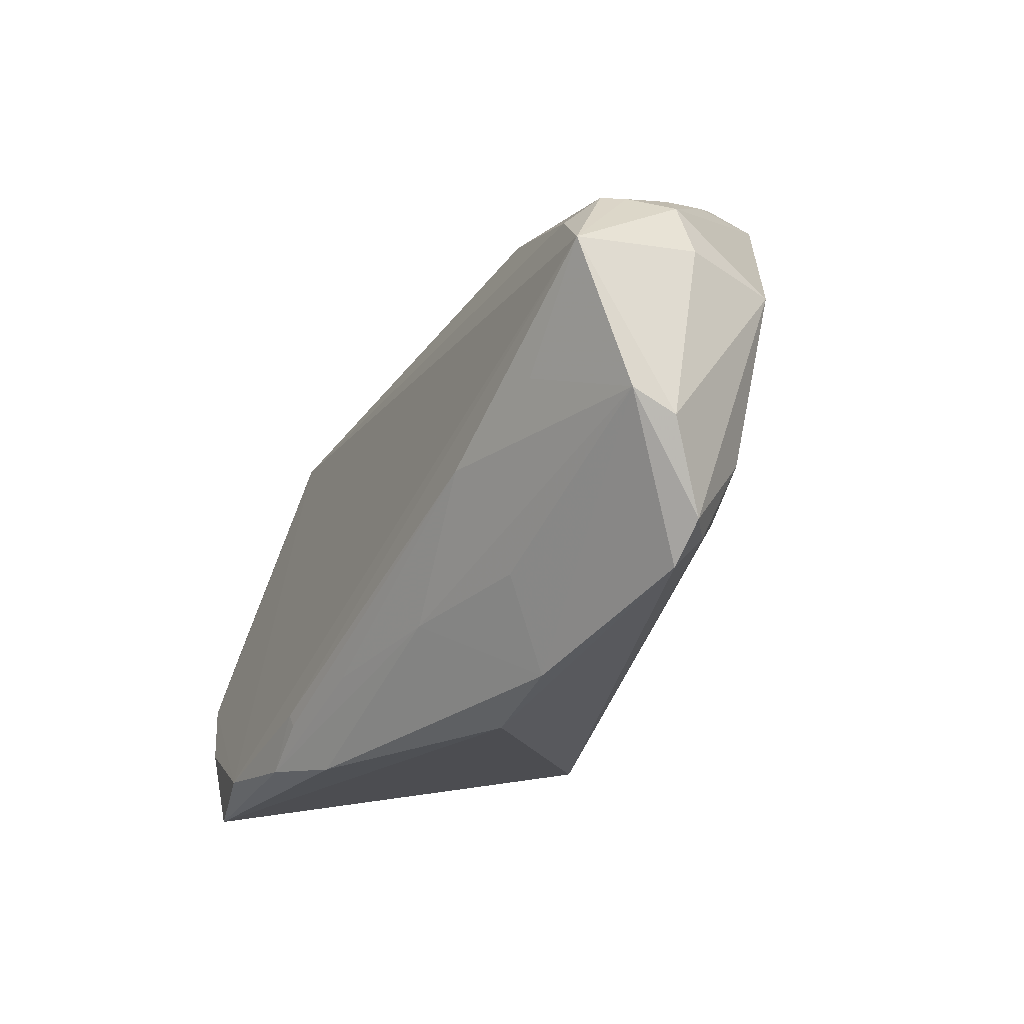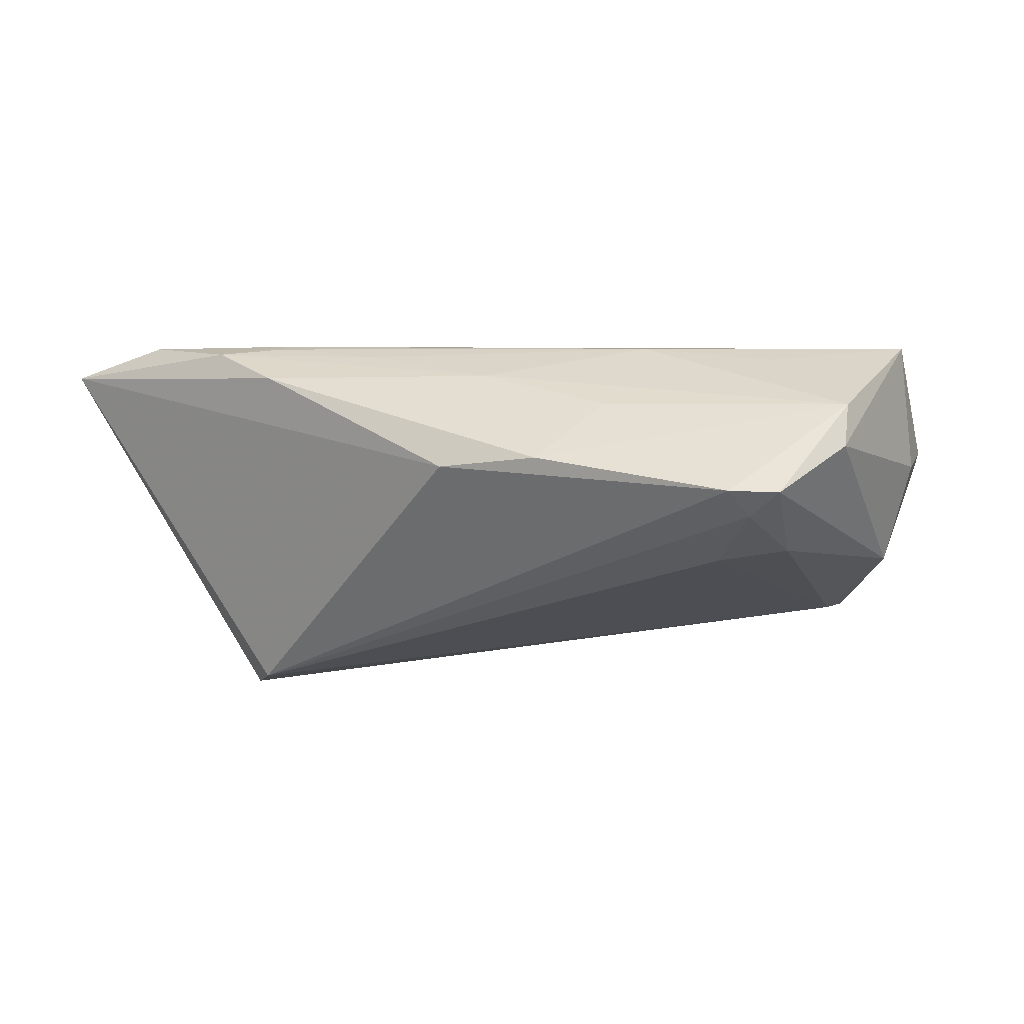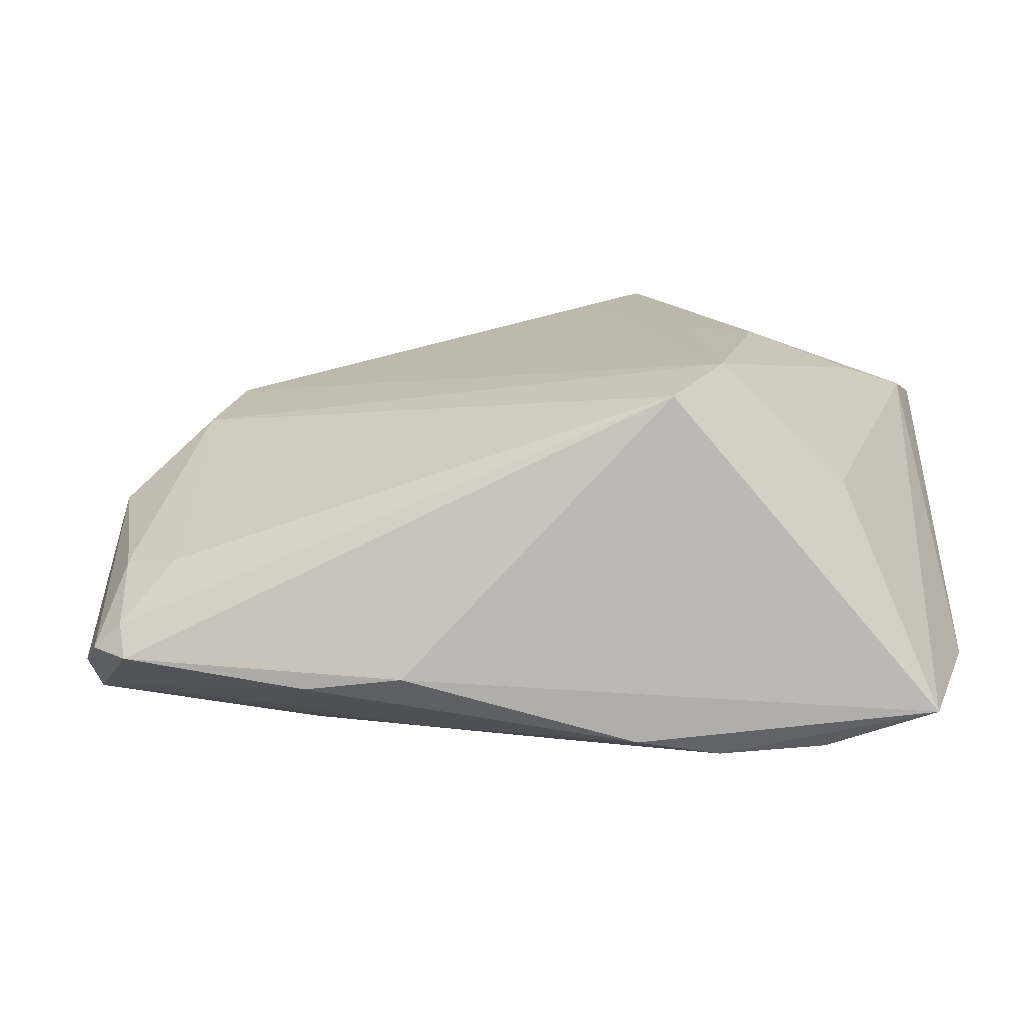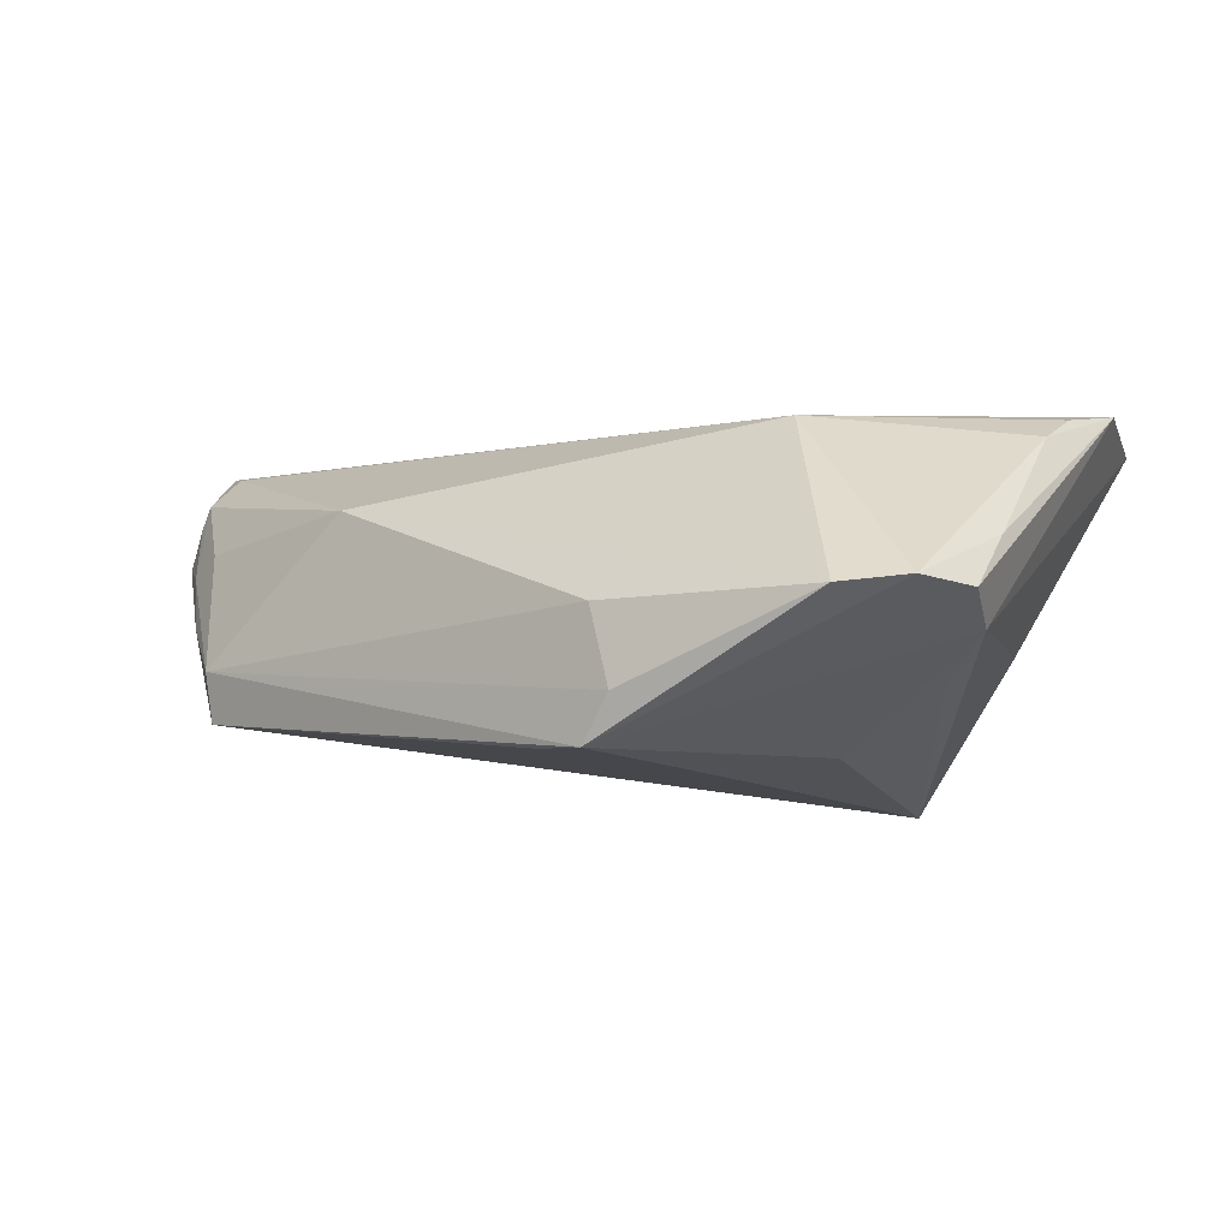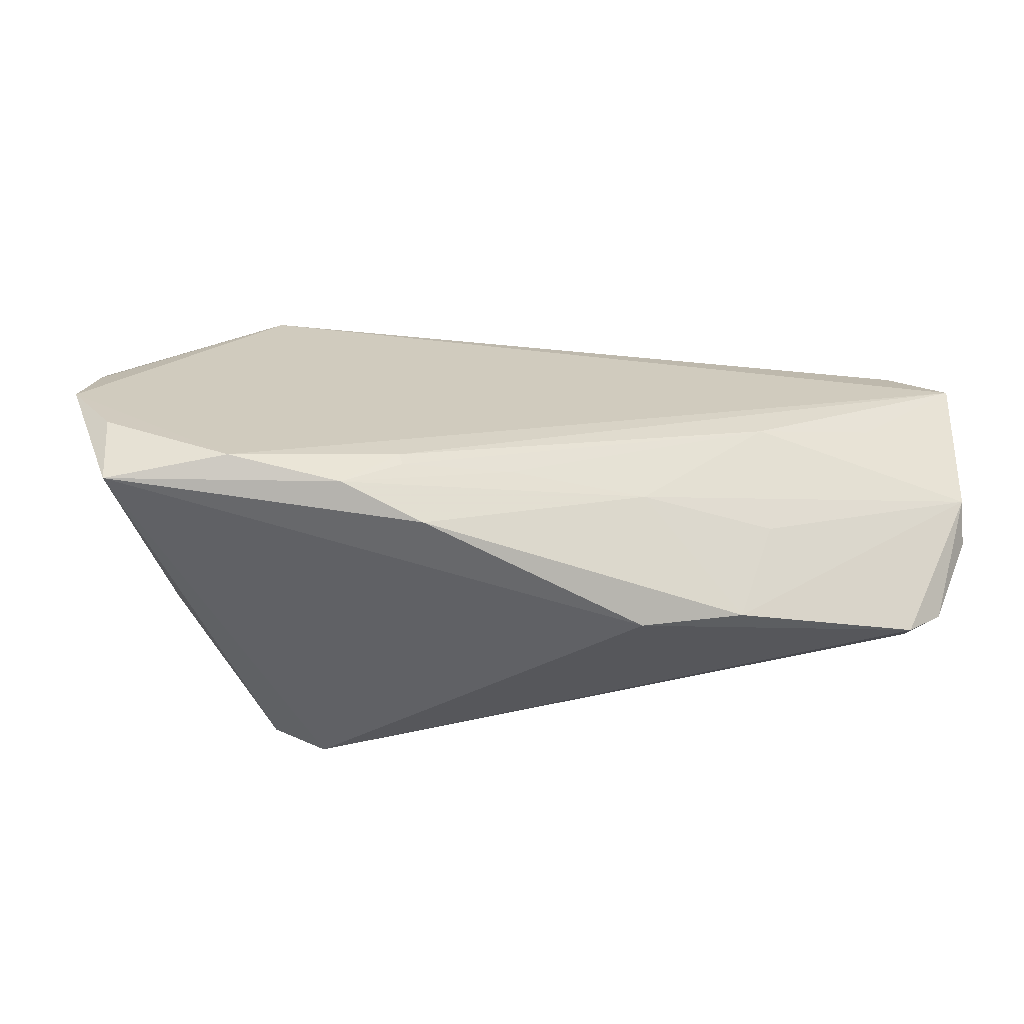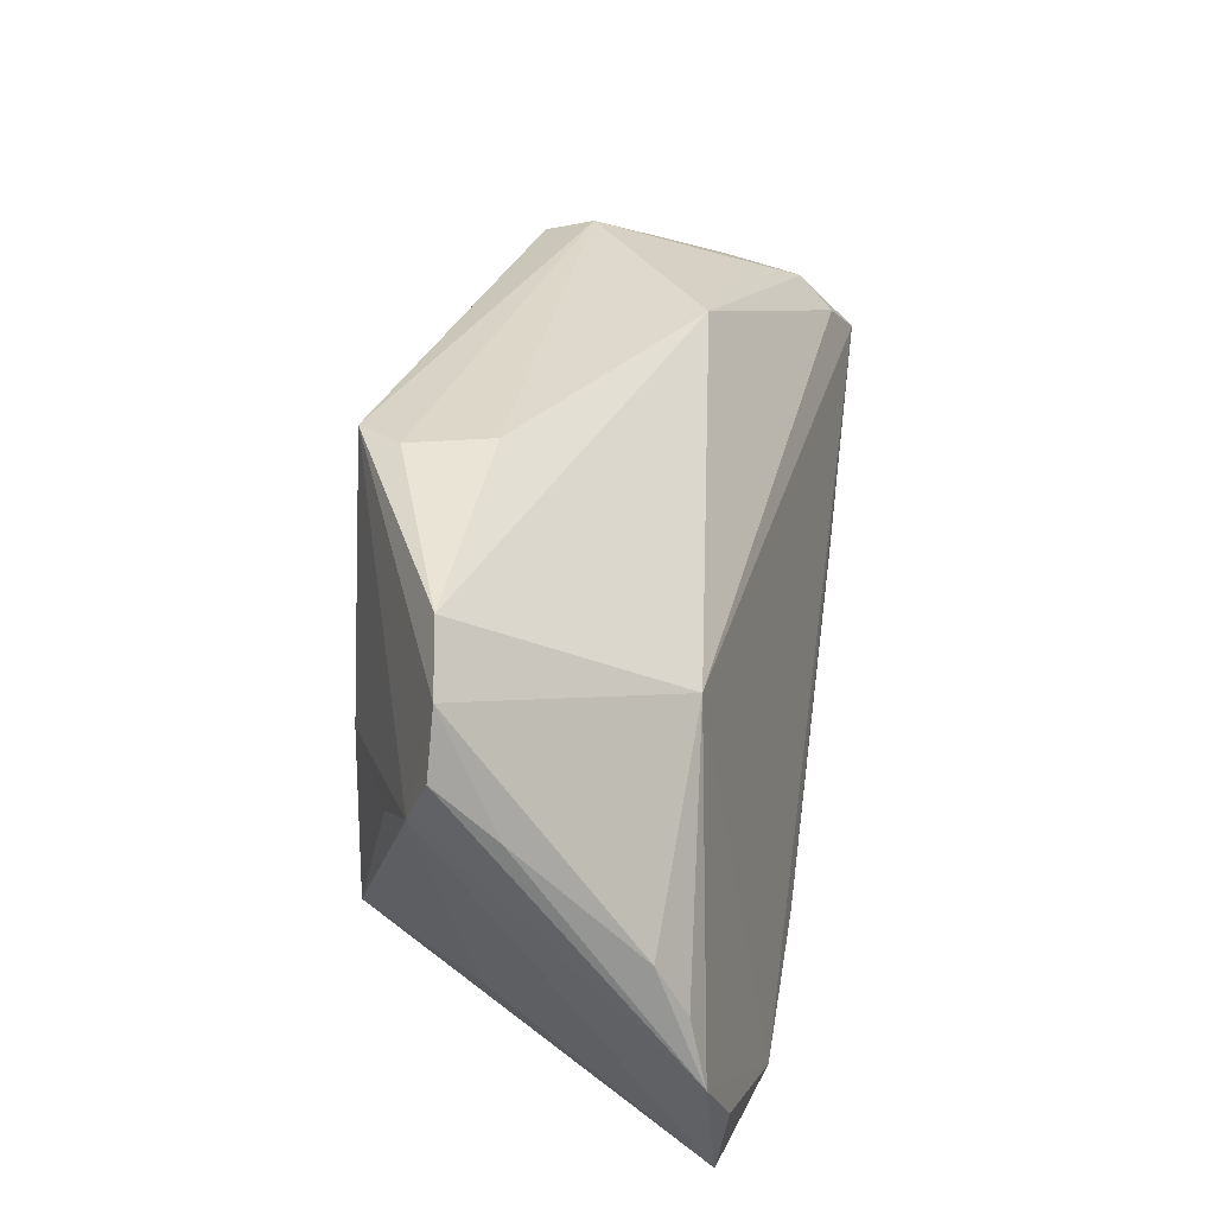
<metadata>
{"format":"obj","ext":"obj","renderer":"f3d","projection":"perspective","resolution":1024,"background":"white","views":[{"elev":-22.5,"azim":60.0,"up":"+Y"},{"elev":6.2,"azim":35.3,"up":"+Z"},{"elev":-73.5,"azim":-175.8,"up":"+Y"},{"elev":-12.4,"azim":-144.7,"up":"+Z"},{"elev":-56.6,"azim":-9.8,"up":"+Y"},{"elev":35.7,"azim":-81.5,"up":"+Y"}]}
</metadata>
<code>
v 0.02804 -0.0098 0.02391
v -0.02438 0.03561 -0.01713
v -0.01389 -0.03561 0.01995
v 0.02643 -0.03263 0.01119
v -0.02172 0.03545 -0.007571
v -0.04843 0.03278 -0.008743
v -0.01711 -0.02942 0.02357
v -0.03731 -0.03246 0.02337
v -0.02743 -0.02351 -0.02391
v -0.02406 -0.03397 0.02287
v -0.05513 0.01343 -0.01092
v 0.03839 0.028 -0.01334
v 0.05665 -0.009197 0.01756
v 0.0549 0.01627 0.009772
v 0.04415 0.02295 0.008963
v 0.0577 -0.01183 0.01269
v 0.04336 -0.01693 -0.001806
v 0.01716 0.03003 0.009017
v 0.04587 0.02398 -0.0002509
v -0.02098 -0.02898 -0.02158
v 0.04328 -0.003771 0.02264
v -0.04228 -0.01986 -0.006889
v -0.02477 0.003475 -0.0233
v 0.05582 0.008073 0.02391
v -0.03466 0.01579 0.0147
v -0.004018 -0.02623 0.02269
v 0.02956 -0.02206 0.01733
v 0.04962 -0.02607 0.007929
v -0.05729 -0.01632 0.0185
v 0.0504 -0.0124 -0.0005479
v -0.0134 0.03273 -0.02161
v -0.02035 0.03479 -0.0224
v 0.05668 0.01007 0.008579
v -0.0176 -0.02792 0.02391
v -0.05575 -0.001523 0.01288
v 0.04946 0.02081 0.007213
v -0.05219 -0.02472 0.02051
v -0.05734 0.0135 -0.001275
v 0.03796 0.02982 -0.007293
v -0.0577 0.02017 -0.008105
v -0.03414 0.006849 -0.0212
v 0.04206 0.01612 -0.01201
v -0.05492 0.02752 -0.00775
v 0.05374 0.008602 -0.003514
v 0.05413 -0.02182 0.00765
v 0.0142 -0.03561 0.009702
v -0.05551 -0.008179 0.01644
v 0.01284 -0.02403 0.02055
v 0.04912 0.01389 0.02145
v 0.05032 0.01788 0.01723
v -0.04708 0.007196 -0.01513
v -0.05102 -0.03456 0.01906
v 0.05034 -0.02228 0.004551
v 0.05155 0.01794 0.01441
f 25 8 24
f 8 25 29
f 40 11 29
f 29 11 52
f 31 12 9
f 31 32 12
f 9 12 42
f 17 42 30
f 9 52 22
f 22 11 9
f 52 11 22
f 41 11 32
f 37 52 8
f 8 29 37
f 37 29 52
f 20 52 9
f 20 46 52
f 28 46 20
f 9 42 20
f 42 17 20
f 43 6 32
f 43 11 40
f 32 11 43
f 25 6 43
f 34 7 1
f 24 8 34
f 34 1 24
f 48 1 26
f 1 7 26
f 30 42 44
f 44 42 12
f 9 41 23
f 23 41 32
f 23 31 9
f 32 31 23
f 9 11 51
f 51 41 9
f 11 41 51
f 52 46 3
f 40 29 38
f 38 43 40
f 25 43 35
f 35 38 29
f 43 38 35
f 49 25 24
f 12 32 39
f 53 17 30
f 28 20 53
f 53 20 17
f 13 16 24
f 13 1 48
f 48 27 13
f 30 44 45
f 45 44 16
f 45 53 30
f 28 53 45
f 45 13 28
f 16 13 45
f 16 44 33
f 24 16 33
f 10 34 8
f 7 34 10
f 8 52 10
f 52 3 10
f 10 26 7
f 48 26 10
f 10 3 48
f 4 46 28
f 4 3 46
f 28 13 4
f 4 13 27
f 4 27 48
f 48 3 4
f 47 29 25
f 25 35 47
f 47 35 29
f 50 49 24
f 24 33 14
f 14 44 12
f 14 33 44
f 32 6 2
f 6 5 2
f 2 39 32
f 2 5 39
f 39 5 18
f 49 50 18
f 18 5 6
f 25 49 18
f 18 6 25
f 24 1 21
f 21 13 24
f 1 13 21
f 12 39 19
f 19 14 12
f 39 18 15
f 15 18 50
f 14 19 36
f 36 19 39
f 39 15 36
f 36 15 50
f 54 36 50
f 14 36 54
f 54 50 24
f 24 14 54

</code>
